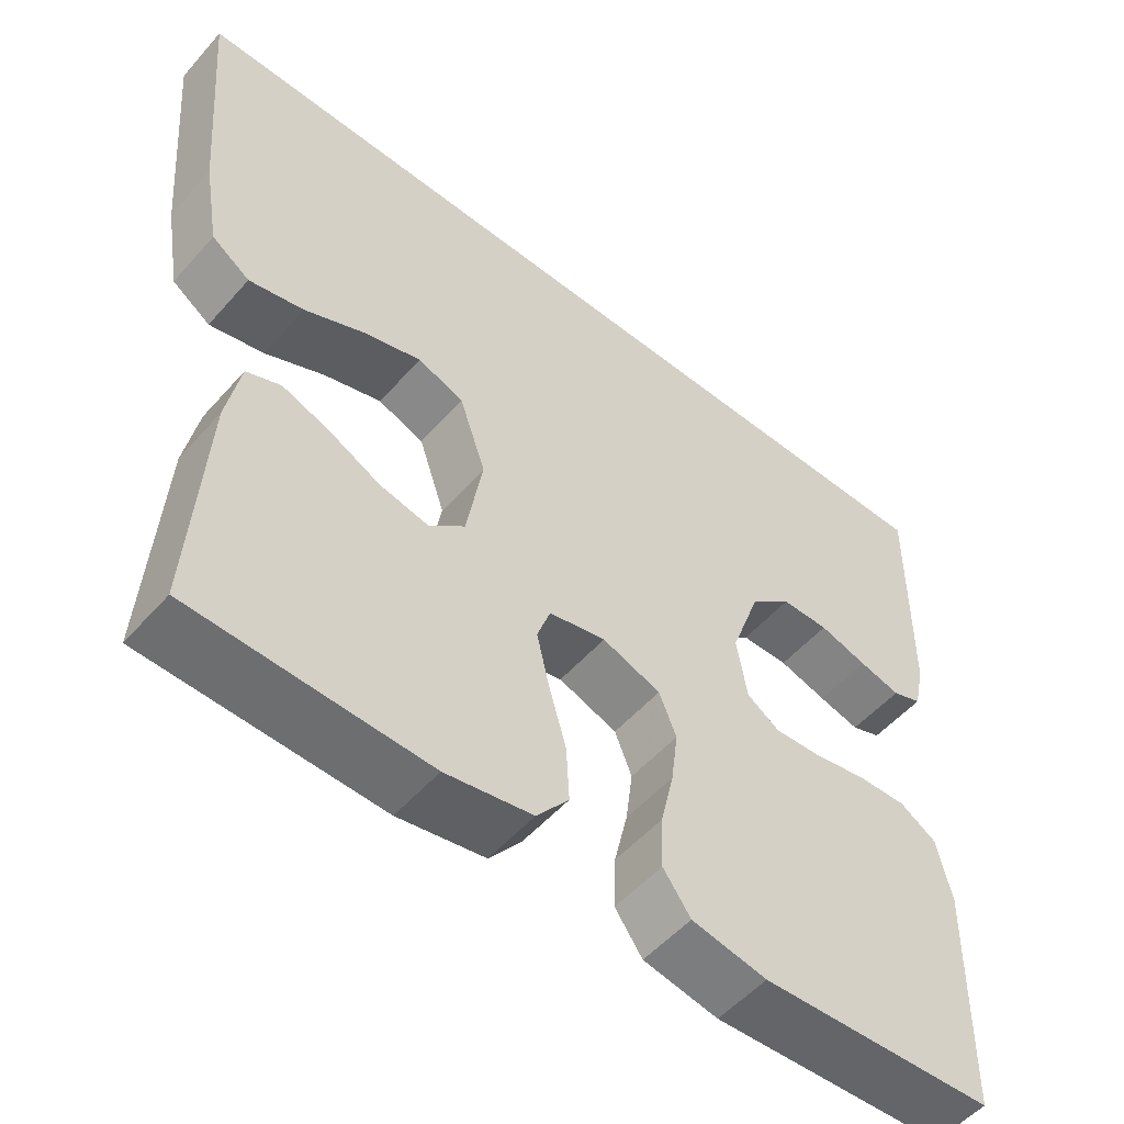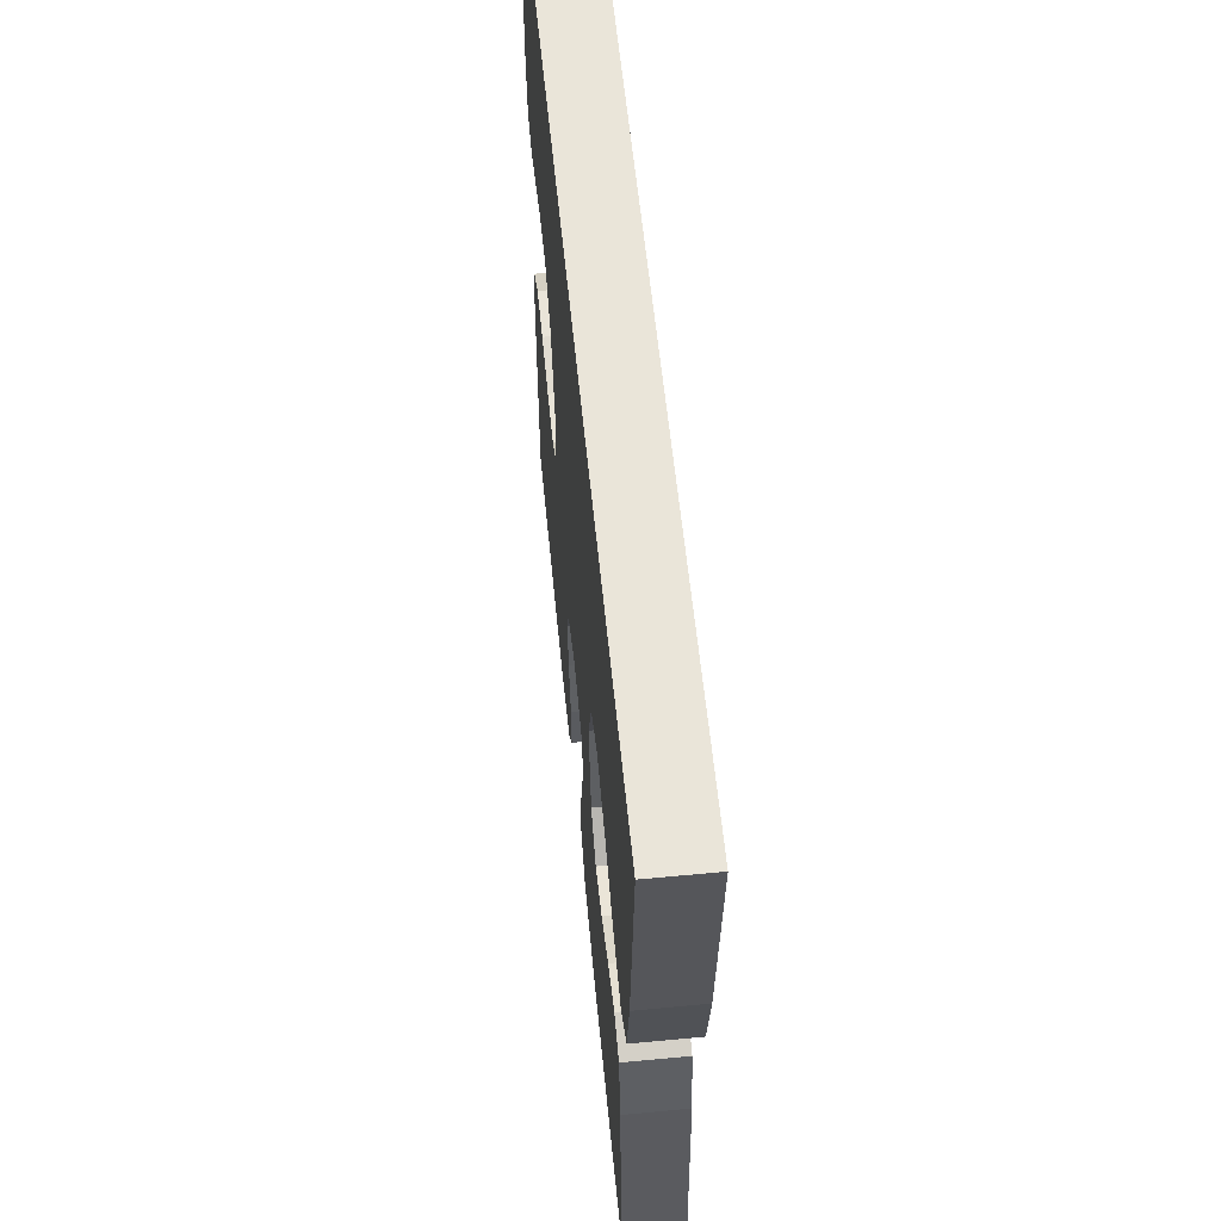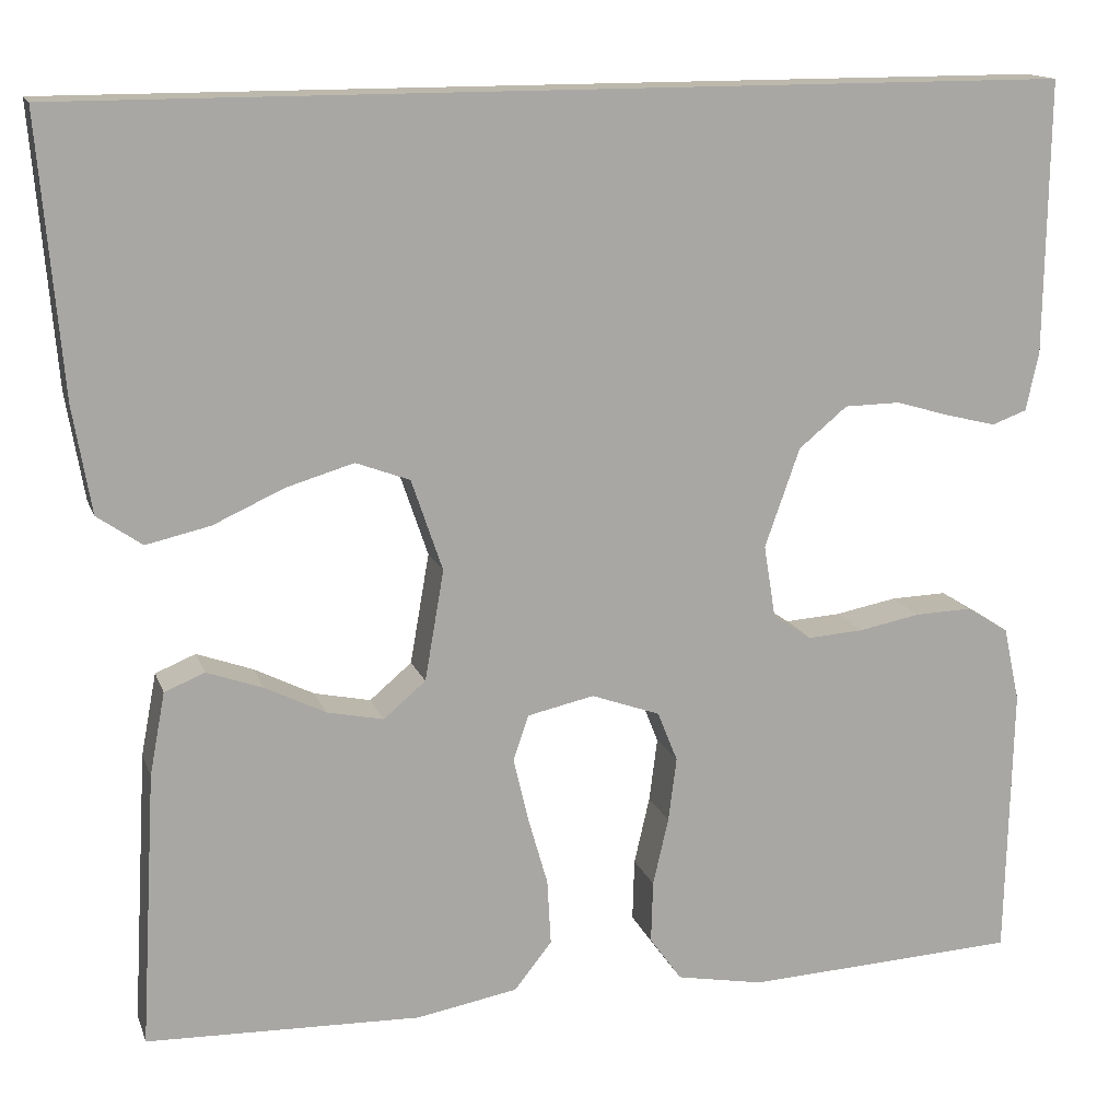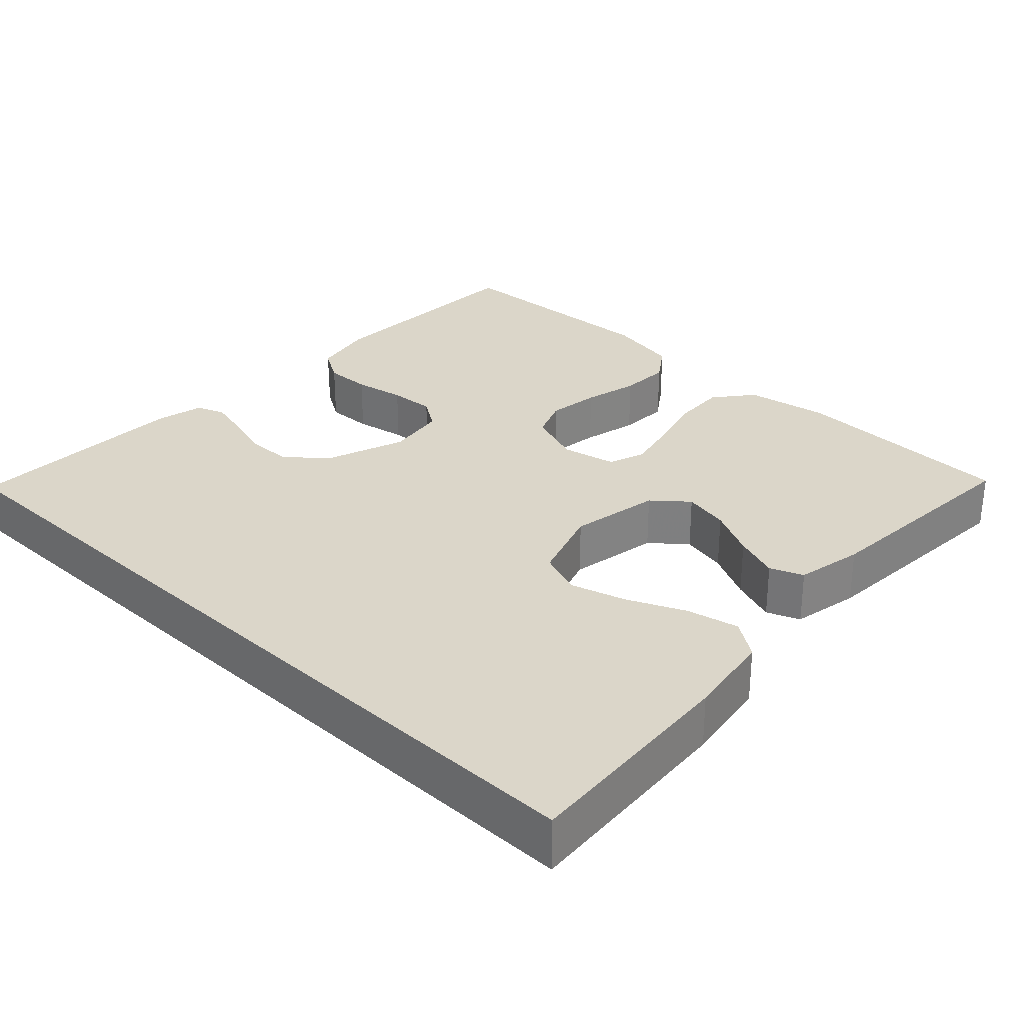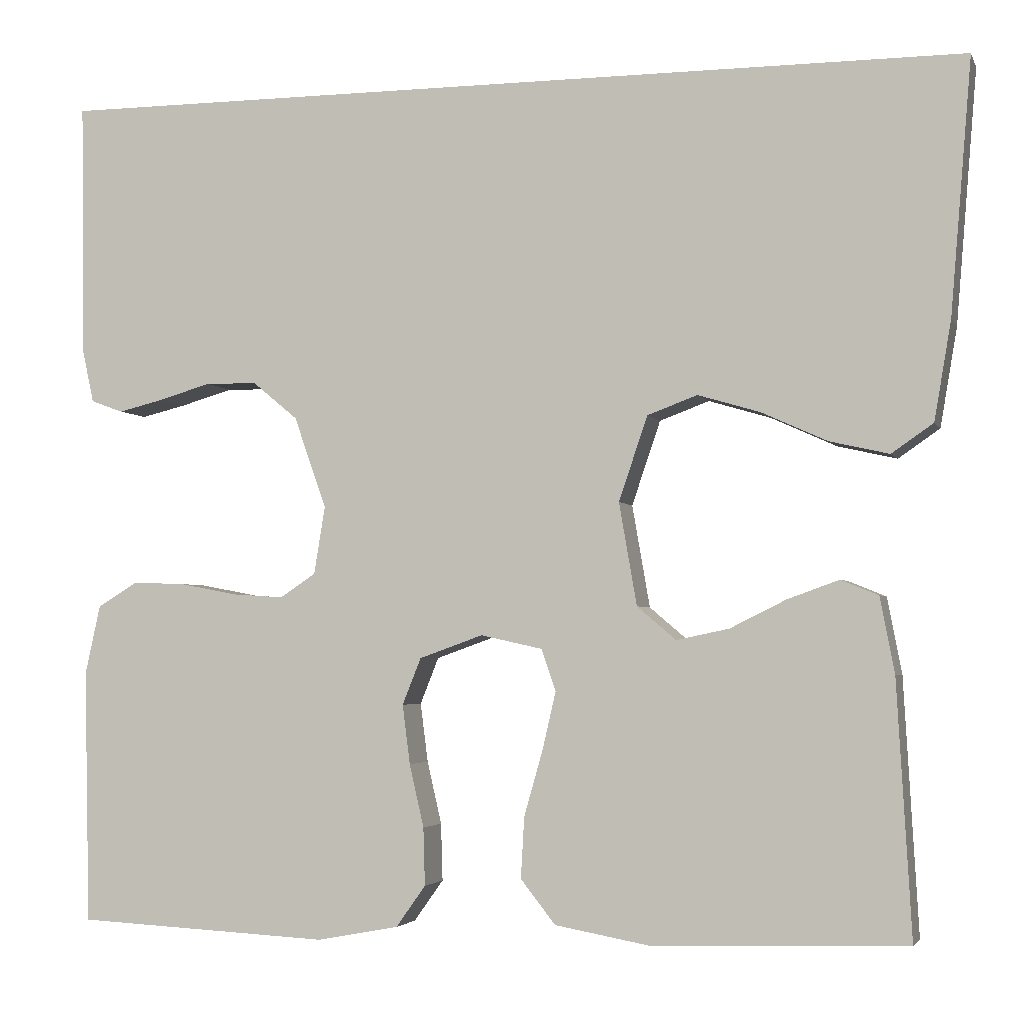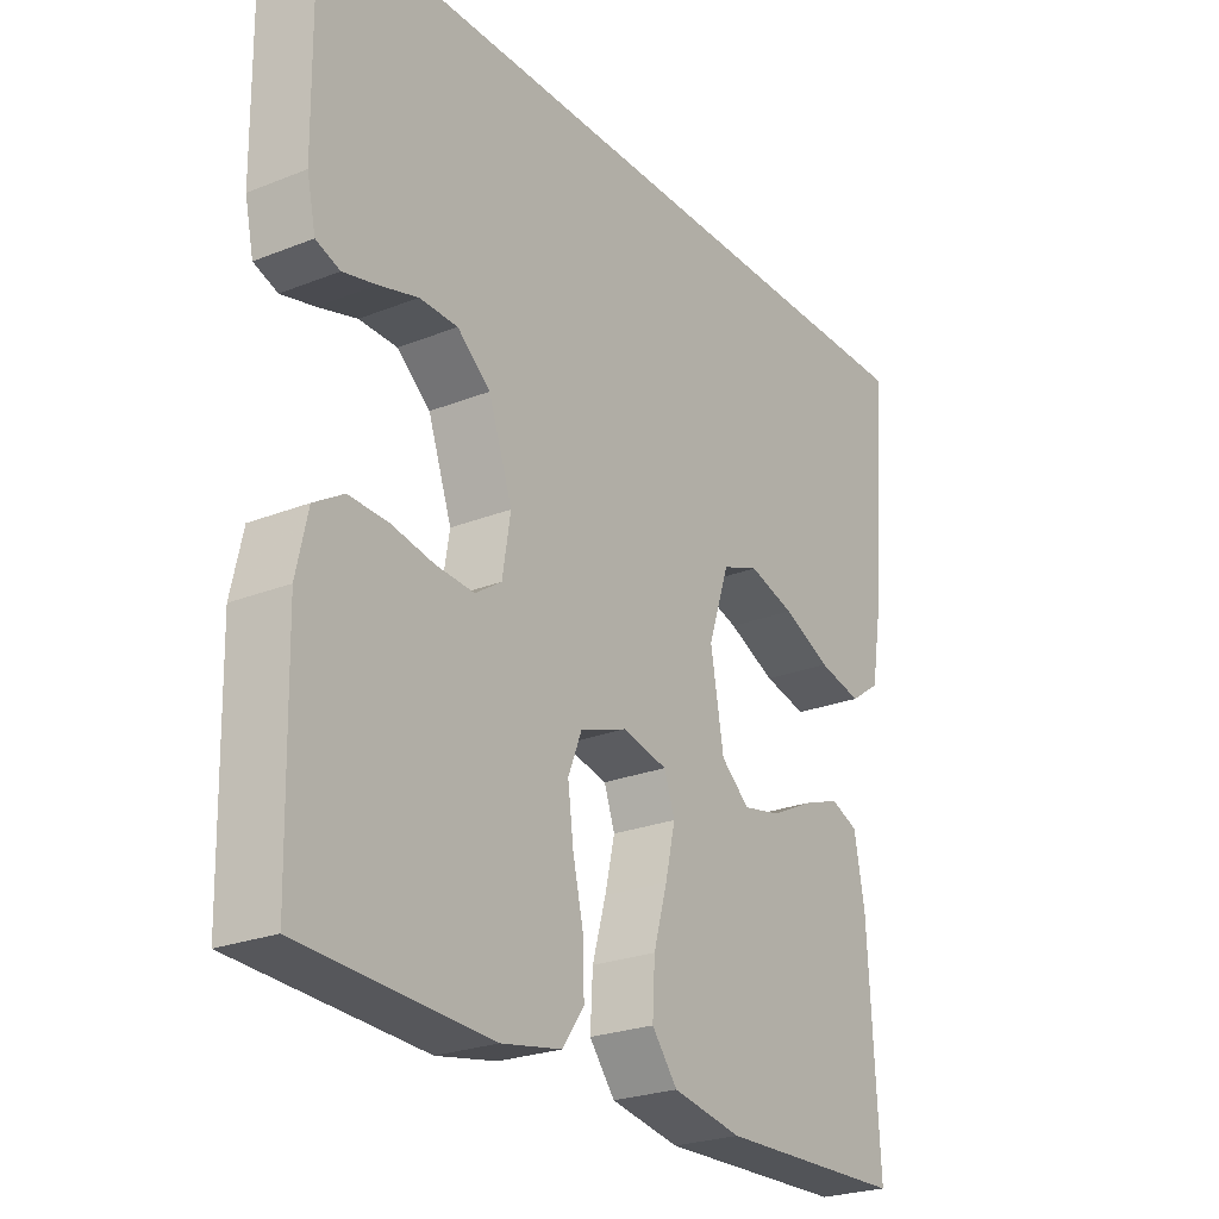
<metadata>
{"format":"obj","ext":"obj","renderer":"f3d","projection":"perspective","resolution":1024,"background":"white","views":[{"elev":-53.3,"azim":139.7,"up":"+Z"},{"elev":58.5,"azim":84.4,"up":"+Z"},{"elev":14.6,"azim":164.2,"up":"+Z"},{"elev":29.9,"azim":43.7,"up":"+Y"},{"elev":-3.3,"azim":15.6,"up":"+Z"},{"elev":-24.8,"azim":-57.1,"up":"+Z"}]}
</metadata>
<code>
v 0.574 0.07 0.5
v 0.549 0.07 0.2
v 0.529 0.07 0.083
v 0.48 0.07 0.049
v 0.41 0.07 0.065
v 0.333 0.07 0.1
v 0.259 0.07 0.122
v 0.2 0.07 0.1
v 0.166 0.07 0
v 0.187 0.07 -0.121
v 0.233 0.07 -0.16
v 0.295 0.07 -0.147
v 0.361 0.07 -0.114
v 0.422 0.07 -0.092
v 0.466 0.07 -0.11
v 0.483 0.07 -0.2
v 0.5 0.07 -0.5
v 0.2 0.07 -0.509
v 0.089 0.07 -0.489
v 0.048 0.07 -0.437
v 0.052 0.07 -0.365
v 0.074 0.07 -0.288
v 0.09 0.07 -0.219
v 0.073 0.07 -0.17
v 0 0.07 -0.154
v -0.075 0.07 -0.181
v -0.097 0.07 -0.236
v -0.088 0.07 -0.306
v -0.071 0.07 -0.38
v -0.069 0.07 -0.448
v -0.104 0.07 -0.497
v -0.2 0.07 -0.515
v -0.5 0.07 -0.5
v -0.507 0.07 -0.2
v -0.489 0.07 -0.118
v -0.442 0.07 -0.089
v -0.38 0.07 -0.091
v -0.312 0.07 -0.104
v -0.251 0.07 -0.108
v -0.209 0.07 -0.08
v -0.196 0.07 0
v -0.234 0.07 0.108
v -0.287 0.07 0.152
v -0.348 0.07 0.153
v -0.41 0.07 0.135
v -0.463 0.07 0.122
v -0.501 0.07 0.136
v -0.515 0.07 0.2
v -0.519 0.07 0.5
v 0.574 0 0.5
v 0.549 0 0.2
v 0.529 0 0.083
v 0.48 0 0.049
v 0.41 0 0.065
v 0.333 0 0.1
v 0.259 0 0.122
v 0.2 0 0.1
v 0.166 0 0
v 0.187 0 -0.121
v 0.233 0 -0.16
v 0.295 0 -0.147
v 0.361 0 -0.114
v 0.422 0 -0.092
v 0.466 0 -0.11
v 0.483 0 -0.2
v 0.5 0 -0.5
v 0.2 0 -0.509
v 0.089 0 -0.489
v 0.048 0 -0.437
v 0.052 0 -0.365
v 0.074 0 -0.288
v 0.09 0 -0.219
v 0.073 0 -0.17
v 0 0 -0.154
v -0.075 0 -0.181
v -0.097 0 -0.236
v -0.088 0 -0.306
v -0.071 0 -0.38
v -0.069 0 -0.448
v -0.104 0 -0.497
v -0.2 0 -0.515
v -0.5 0 -0.5
v -0.507 0 -0.2
v -0.489 0 -0.118
v -0.442 0 -0.089
v -0.38 0 -0.091
v -0.312 0 -0.104
v -0.251 0 -0.108
v -0.209 0 -0.08
v -0.196 0 0
v -0.234 0 0.108
v -0.287 0 0.152
v -0.348 0 0.153
v -0.41 0 0.135
v -0.463 0 0.122
v -0.501 0 0.136
v -0.515 0 0.2
v -0.519 0 0.5
f 48 49 1
f 47 48 1
f 46 47 1
f 45 46 1
f 44 45 1
f 43 44 1 2
f 42 43 2
f 41 42 2
f 36 37 38
f 35 36 38
f 34 35 38
f 33 34 38
f 32 33 38
f 31 32 38
f 30 31 38
f 29 30 38
f 28 29 38
f 27 28 38 39
f 26 27 39 40
f 20 21 22
f 19 20 22
f 18 19 22
f 17 18 22
f 16 17 22
f 15 16 22
f 14 15 22
f 13 14 22
f 12 13 22
f 11 12 22 23
f 10 11 23 24
f 4 5 6
f 3 4 6
f 2 3 6
f 2 6 7
f 41 2 7
f 25 26 40 41
f 24 25 41
f 10 24 41
f 9 10 41
f 8 9 41
f 7 8 41
f 50 98 97
f 50 97 96
f 50 96 95
f 50 95 94
f 50 94 93
f 51 50 93 92
f 51 92 91
f 51 91 90
f 87 86 85
f 87 85 84
f 87 84 83
f 87 83 82
f 87 82 81
f 87 81 80
f 87 80 79
f 87 79 78
f 87 78 77
f 88 87 77 76
f 89 88 76 75
f 71 70 69
f 71 69 68
f 71 68 67
f 71 67 66
f 71 66 65
f 71 65 64
f 71 64 63
f 71 63 62
f 71 62 61
f 72 71 61 60
f 73 72 60 59
f 55 54 53
f 55 53 52
f 55 52 51
f 56 55 51
f 56 51 90
f 90 89 75 74
f 90 74 73
f 90 73 59
f 90 59 58
f 90 58 57
f 90 57 56
f 1 50 51 2
f 2 51 52 3
f 3 52 53 4
f 4 53 54 5
f 5 54 55 6
f 6 55 56 7
f 7 56 57 8
f 8 57 58 9
f 9 58 59 10
f 10 59 60 11
f 11 60 61 12
f 12 61 62 13
f 13 62 63 14
f 14 63 64 15
f 15 64 65 16
f 16 65 66 17
f 17 66 67 18
f 18 67 68 19
f 19 68 69 20
f 20 69 70 21
f 21 70 71 22
f 22 71 72 23
f 23 72 73 24
f 24 73 74 25
f 25 74 75 26
f 26 75 76 27
f 27 76 77 28
f 28 77 78 29
f 29 78 79 30
f 30 79 80 31
f 31 80 81 32
f 32 81 82 33
f 33 82 83 34
f 34 83 84 35
f 35 84 85 36
f 36 85 86 37
f 37 86 87 38
f 38 87 88 39
f 39 88 89 40
f 40 89 90 41
f 41 90 91 42
f 42 91 92 43
f 43 92 93 44
f 44 93 94 45
f 45 94 95 46
f 46 95 96 47
f 47 96 97 48
f 48 97 98 49
f 49 98 50 1

</code>
